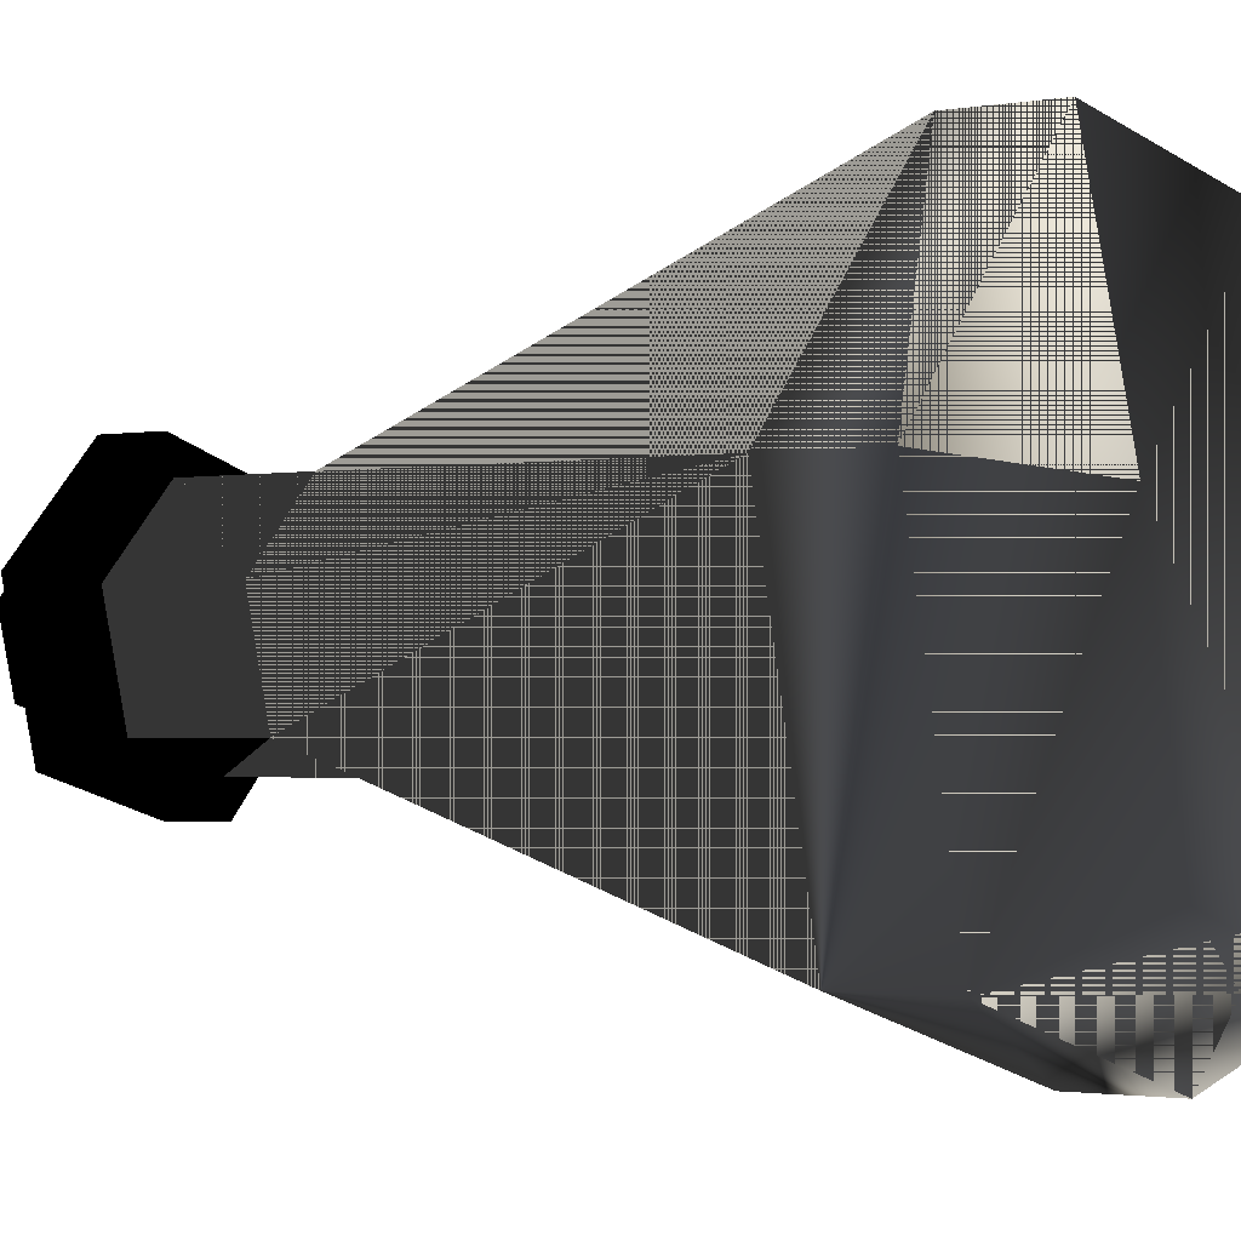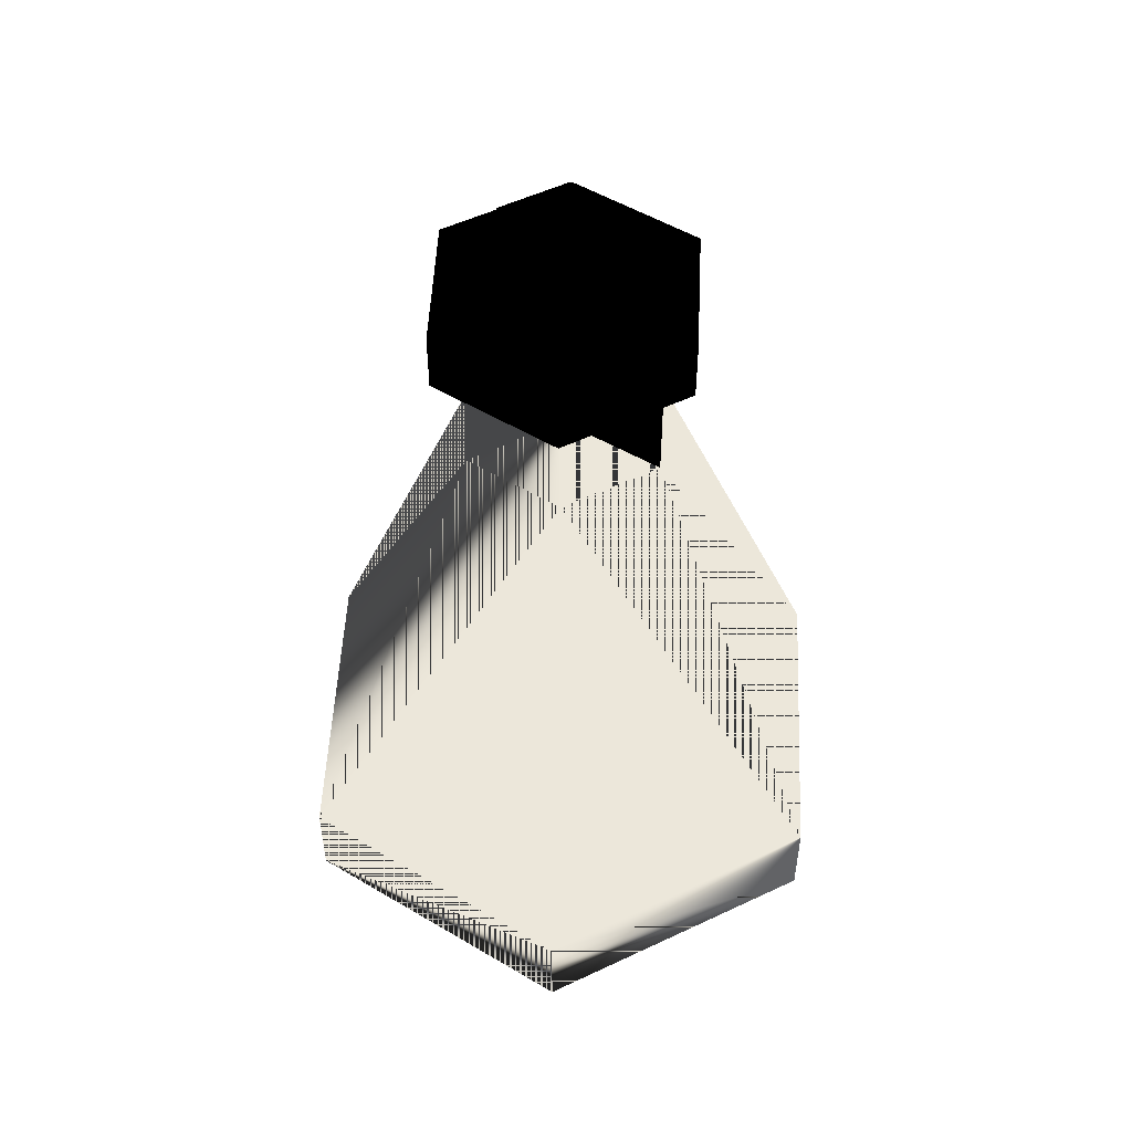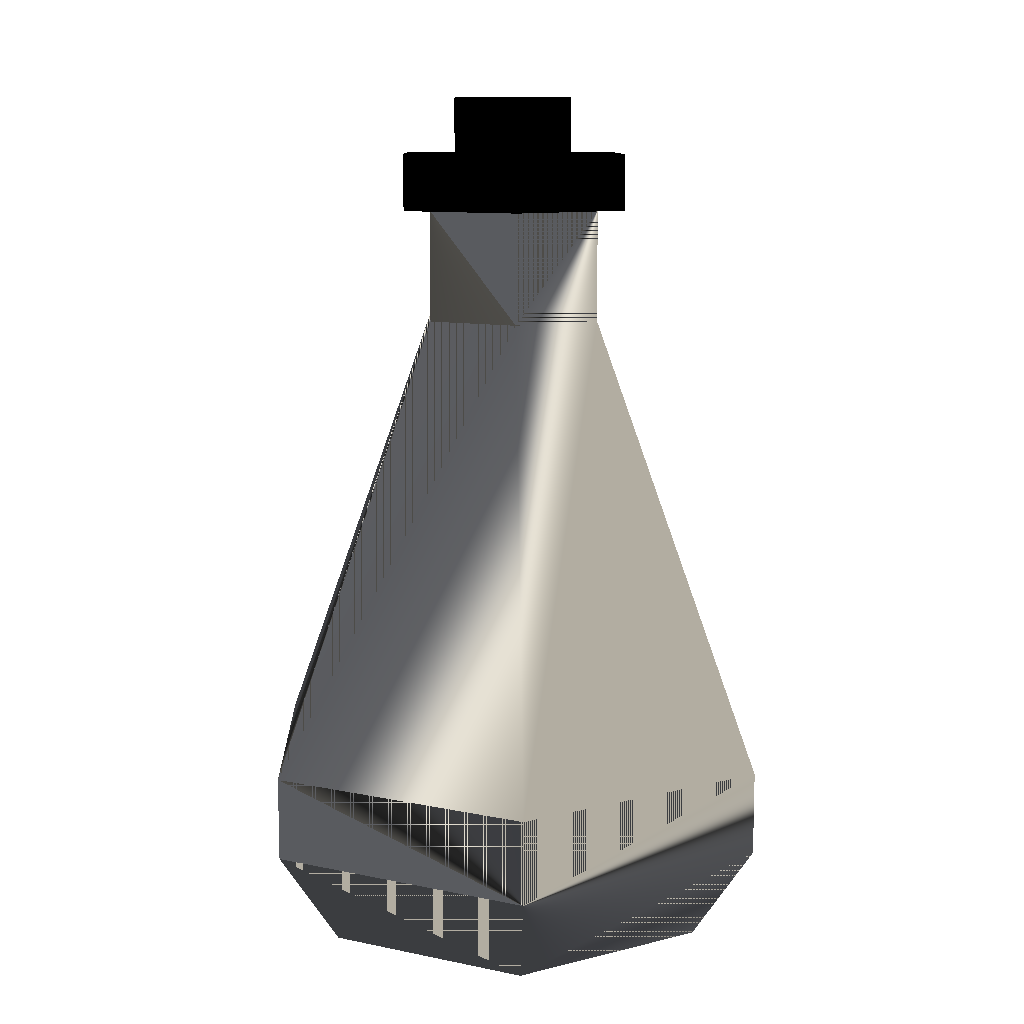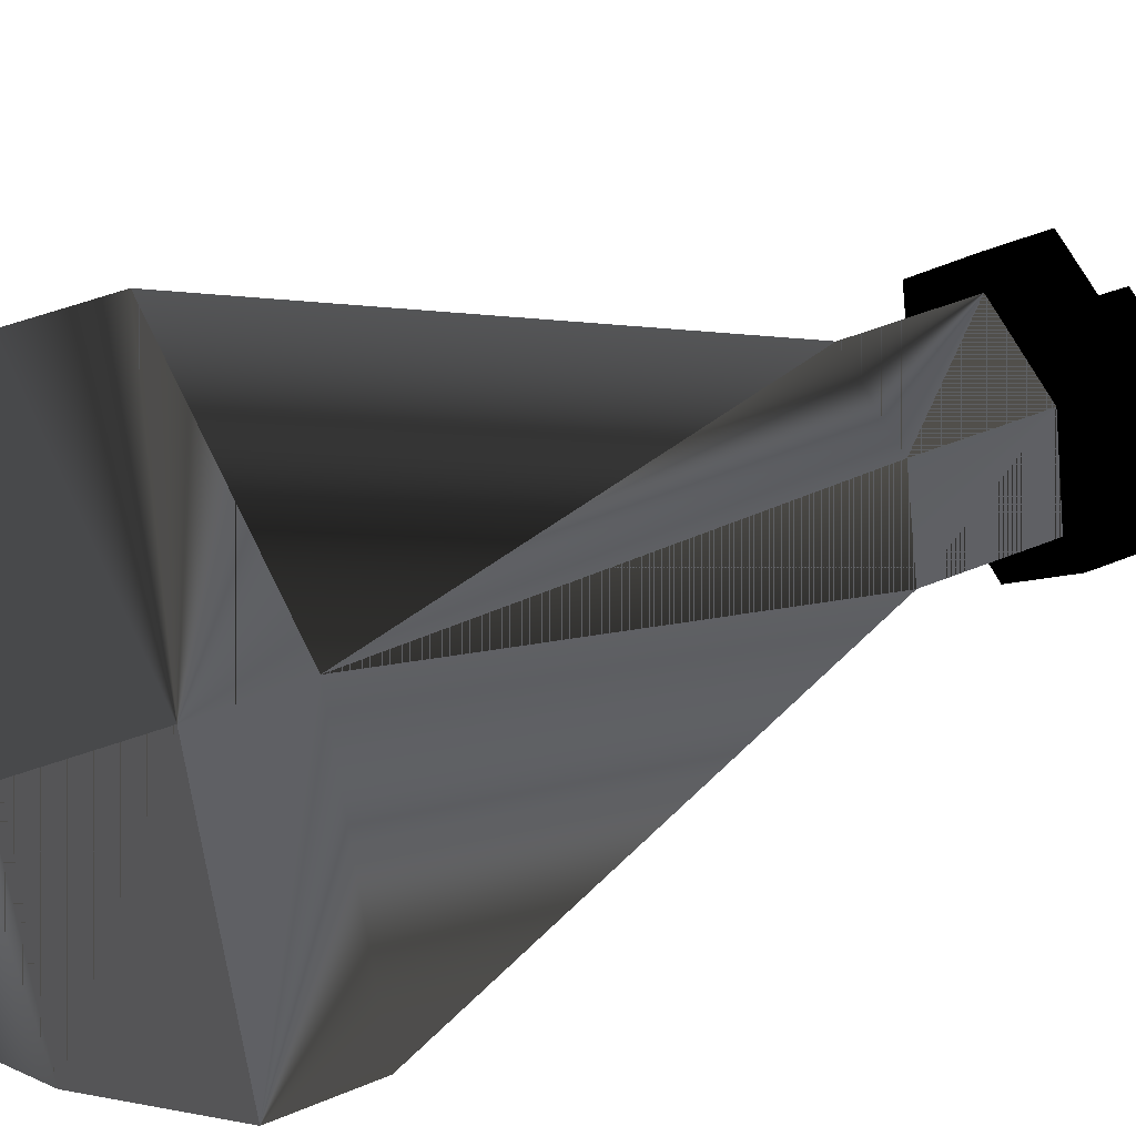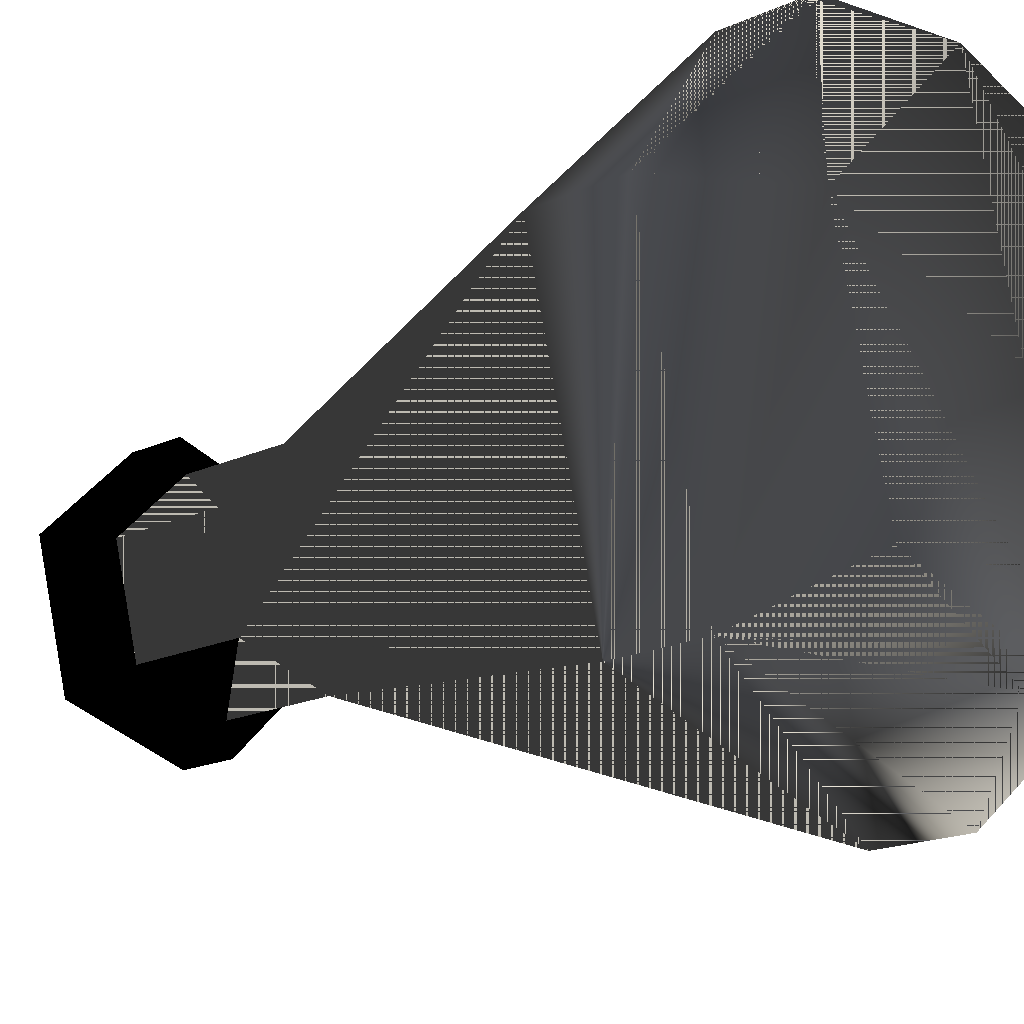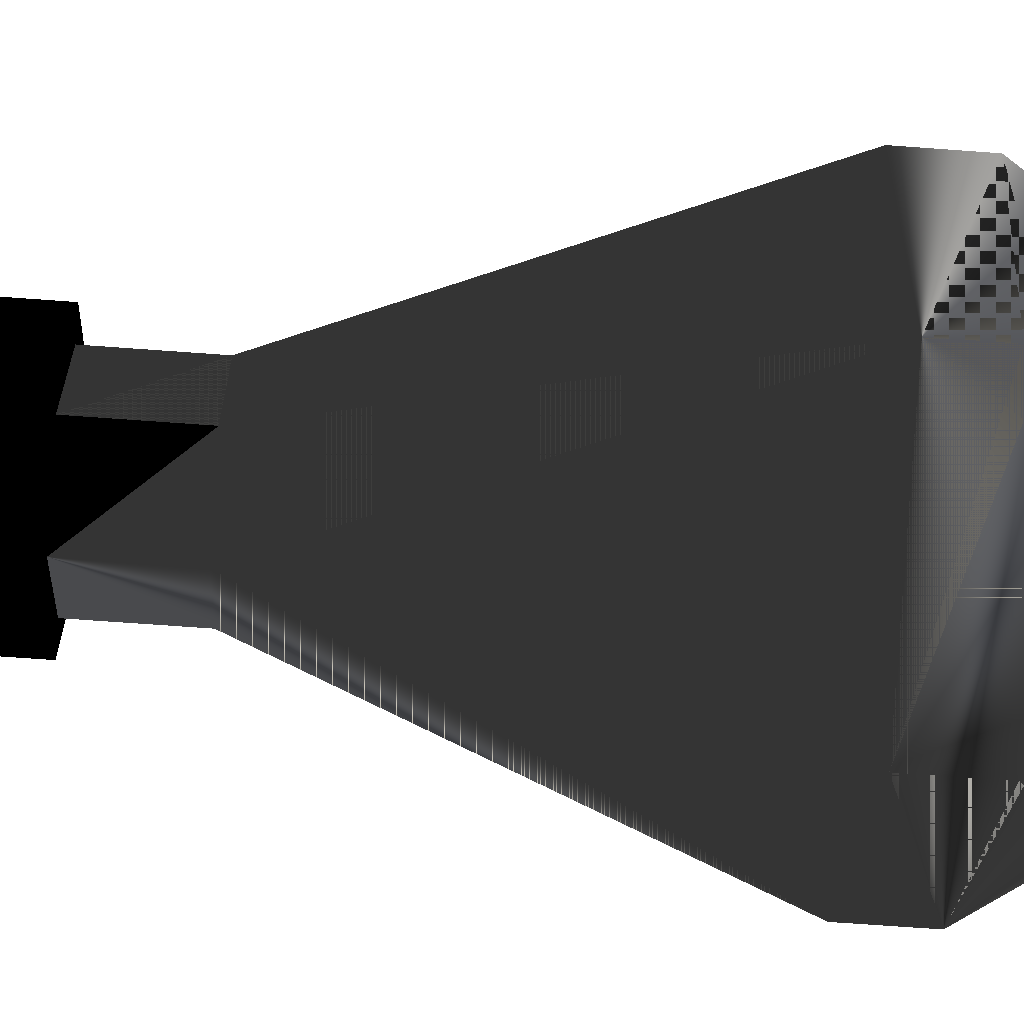
<metadata>
{"format":"obj","ext":"obj","renderer":"f3d","projection":"perspective","resolution":1024,"background":"white","views":[{"elev":-1.7,"azim":122.6,"up":"+Y"},{"elev":51.9,"azim":-12.2,"up":"+Z"},{"elev":10.5,"azim":-77.2,"up":"+Z"},{"elev":44.2,"azim":-116.2,"up":"+Y"},{"elev":-18.3,"azim":131.5,"up":"+Y"},{"elev":-72.5,"azim":85.9,"up":"+Y"}]}
</metadata>
<code>
v 0.005298 0.01977 0.06659
v -0.01447 0.01447 0.0432
v -0.01447 0.01447 0.06659
v 0.005298 0.01977 0.0432
v -0.01977 -0.005298 0.0432
v 0.006932 0.02587 0.06659
v 0.01977 0.005297 0.0432
v -0.04134 0.04134 -0.0518
v -0.01977 -0.005298 0.06659
v -0.01894 0.01894 0.06659
v 0.02587 0.006931 0.06659
v 0.01977 0.005297 0.06659
v 0.05647 0.01513 -0.0518
v 0.01513 0.05647 -0.0518
v -0.005297 -0.01977 0.06659
v -0.02587 -0.006931 0.06659
v -0.05647 -0.01513 -0.0518
v 0.006932 0.02587 0.07828
v 0.01447 -0.01447 0.06659
v 0.01447 -0.01447 0.0432
v -0.04134 0.04134 -0.06934
v -0.005297 -0.01977 0.0432
v -0.00693 -0.02587 0.06659
v -0.05647 -0.01513 -0.06934
v -0.01894 0.01894 0.07828
v 0.02587 0.006931 0.07828
v 0.05647 0.01513 -0.06934
v 0.04134 -0.04134 -0.0518
v 0.01513 0.05647 -0.06934
v -0.00693 -0.02587 0.07828
v -0.01513 -0.05647 -0.0518
v -0.02587 -0.006931 0.07828
v 0.01894 -0.01894 0.07828
v 0.01894 -0.01894 0.06659
v -0.03161 0.03162 -0.08997
v -0.04319 -0.01157 -0.08997
v -0.01513 -0.05647 -0.06934
v 0.04319 0.01157 -0.08997
v 0.04134 -0.04134 -0.06934
v 0.01157 0.04319 -0.08997
v -0.01157 -0.04319 -0.08997
v 0.03162 -0.03162 -0.08997
v -0.009988 0.009989 0.08997
v -0.01364 -0.003656 0.06074
v -0.01364 -0.003656 0.08997
v -0.009988 0.009989 0.06074
v -0.003655 -0.01364 0.08997
v 0.003657 0.01364 0.08997
v 0.003657 0.01364 0.06074
v -0.003655 -0.01364 0.06074
v 0.01364 0.003656 0.08997
v 0.01364 0.003656 0.06074
v 0.00999 -0.009989 0.06074
v 0.00999 -0.009989 0.08997
v 0.01329 0.0496 -0.06934
v 0.04008 0.01074 -0.08413
v 0.01074 0.04008 -0.08413
v 0.0496 0.01329 -0.06934
v -0.04008 -0.01074 -0.08413
v -0.02934 0.02934 -0.08413
v 0.01329 0.0496 -0.0518
v 0.03631 -0.03631 -0.06934
v -0.01074 -0.04008 -0.08413
v -0.03631 0.03631 -0.06934
v 0.0496 0.01329 -0.0518
v 0.02934 -0.02934 -0.08413
v 0.03631 -0.03631 -0.0518
v -0.01329 -0.0496 -0.06934
v 0.007474 0.02789 0.005565
v -0.03631 0.03631 -0.0518
v -0.01329 -0.0496 -0.0518
v -0.0496 -0.01329 -0.06934
v 0.02789 0.007473 0.005565
v 0.02042 -0.02042 0.005565
v -0.007472 -0.02789 0.005565
v -0.02041 0.02042 0.005565
v -0.0496 -0.01329 -0.0518
v -0.02789 -0.007473 0.005565
f 1 2 3
f 2 1 4
f 3 2 1
f 4 1 2
f 5 3 2
f 2 3 5
f 3 6 1
f 1 6 3
f 1 7 4
f 4 7 1
f 4 8 2
f 2 8 4
f 3 5 9
f 9 5 3
f 8 5 2
f 2 5 8
f 6 3 10
f 10 3 6
f 1 6 11
f 11 6 1
f 7 1 12
f 12 1 7
f 13 4 7
f 7 4 13
f 8 4 14
f 14 4 8
f 5 15 9
f 9 15 5
f 16 3 9
f 9 3 16
f 5 8 17
f 17 8 5
f 3 16 10
f 10 16 3
f 10 18 6
f 6 18 10
f 18 11 6
f 6 11 18
f 1 11 12
f 12 11 1
f 19 7 12
f 12 7 19
f 4 13 14
f 14 13 4
f 20 13 7
f 7 13 20
f 14 21 8
f 8 21 14
f 15 5 22
f 22 5 15
f 23 9 15
f 15 9 23
f 16 9 23
f 23 9 16
f 8 24 17
f 17 24 8
f 17 22 5
f 5 22 17
f 16 25 10
f 10 25 16
f 18 10 25
f 25 10 18
f 11 18 26
f 26 18 11
f 12 11 19
f 19 11 12
f 7 19 20
f 20 19 7
f 27 14 13
f 13 14 27
f 13 20 28
f 28 20 13
f 21 14 29
f 29 14 21
f 24 8 21
f 21 8 24
f 20 15 22
f 22 15 20
f 23 15 19
f 19 15 23
f 30 16 23
f 23 16 30
f 24 31 17
f 17 31 24
f 22 17 31
f 31 17 22
f 25 16 32
f 32 16 25
f 32 18 25
f 25 18 32
f 18 30 26
f 26 30 18
f 33 11 26
f 26 11 33
f 19 11 34
f 34 11 19
f 15 20 19
f 19 20 15
f 14 27 29
f 29 27 14
f 28 27 13
f 13 27 28
f 22 28 20
f 20 28 22
f 29 35 21
f 21 35 29
f 21 36 24
f 24 36 21
f 23 19 34
f 34 19 23
f 16 30 32
f 32 30 16
f 34 30 23
f 23 30 34
f 31 24 37
f 37 24 31
f 28 22 31
f 31 22 28
f 18 32 30
f 30 32 18
f 26 30 33
f 33 30 26
f 11 33 34
f 34 33 11
f 38 29 27
f 27 29 38
f 27 28 39
f 39 28 27
f 35 29 40
f 40 29 35
f 36 21 35
f 35 21 36
f 36 37 24
f 24 37 36
f 30 34 33
f 33 34 30
f 39 31 37
f 37 31 39
f 31 39 28
f 28 39 31
f 29 38 40
f 40 38 29
f 39 38 27
f 27 38 39
f 40 36 35
f 35 36 40
f 37 36 41
f 41 36 37
f 41 39 37
f 37 39 41
f 41 40 38
f 38 40 41
f 38 39 42
f 42 39 38
f 36 40 41
f 41 40 36
f 39 41 42
f 42 41 39
f 41 38 42
f 42 38 41
f 43 44 45
f 44 43 46
f 45 44 43
f 46 43 44
f 44 47 45
f 45 47 44
f 45 48 43
f 48 46 43
f 43 46 48
f 44 49 46
f 47 44 50
f 50 44 47
f 51 45 47
f 48 45 51
f 46 48 49
f 49 48 46
f 49 44 52
f 52 44 50
f 53 47 50
f 50 47 53
f 51 47 54
f 52 48 51
f 51 48 52
f 48 52 49
f 49 52 48
f 52 50 53
f 47 53 54
f 54 53 47
f 54 52 51
f 51 52 54
f 52 54 53
f 53 54 52
f 43 48 45
f 46 49 44
f 47 45 51
f 51 45 48
f 52 44 49
f 50 44 52
f 54 47 51
f 53 50 52
f 55 56 57
f 56 55 58
f 57 56 55
f 58 55 56
f 59 57 56
f 56 57 59
f 60 55 57
f 57 55 60
f 61 58 55
f 55 58 61
f 62 56 58
f 58 56 62
f 57 59 60
f 60 59 57
f 59 56 63
f 63 56 59
f 55 60 64
f 64 60 55
f 58 61 65
f 65 61 58
f 64 61 55
f 55 61 64
f 56 62 66
f 66 62 56
f 58 67 62
f 62 67 58
f 59 64 60
f 60 64 59
f 63 56 66
f 66 56 63
f 68 59 63
f 63 59 68
f 69 65 61
f 61 65 69
f 67 58 65
f 65 58 67
f 61 64 70
f 70 64 61
f 62 63 66
f 66 63 62
f 71 62 67
f 67 62 71
f 64 59 72
f 72 59 64
f 59 68 72
f 72 68 59
f 63 62 68
f 68 62 63
f 65 69 73
f 73 69 65
f 70 69 61
f 61 69 70
f 65 74 67
f 67 74 65
f 72 70 64
f 64 70 72
f 62 71 68
f 68 71 62
f 67 75 71
f 71 75 67
f 71 72 68
f 68 72 71
f 69 75 73
f 73 75 69
f 74 65 73
f 73 65 74
f 69 70 76
f 76 70 69
f 75 67 74
f 74 67 75
f 70 72 77
f 77 72 70
f 75 77 71
f 71 77 75
f 72 71 77
f 77 71 72
f 69 78 75
f 75 78 69
f 73 75 74
f 74 75 73
f 70 78 76
f 76 78 70
f 78 69 76
f 76 69 78
f 78 70 77
f 77 70 78
f 77 75 78
f 78 75 77

</code>
